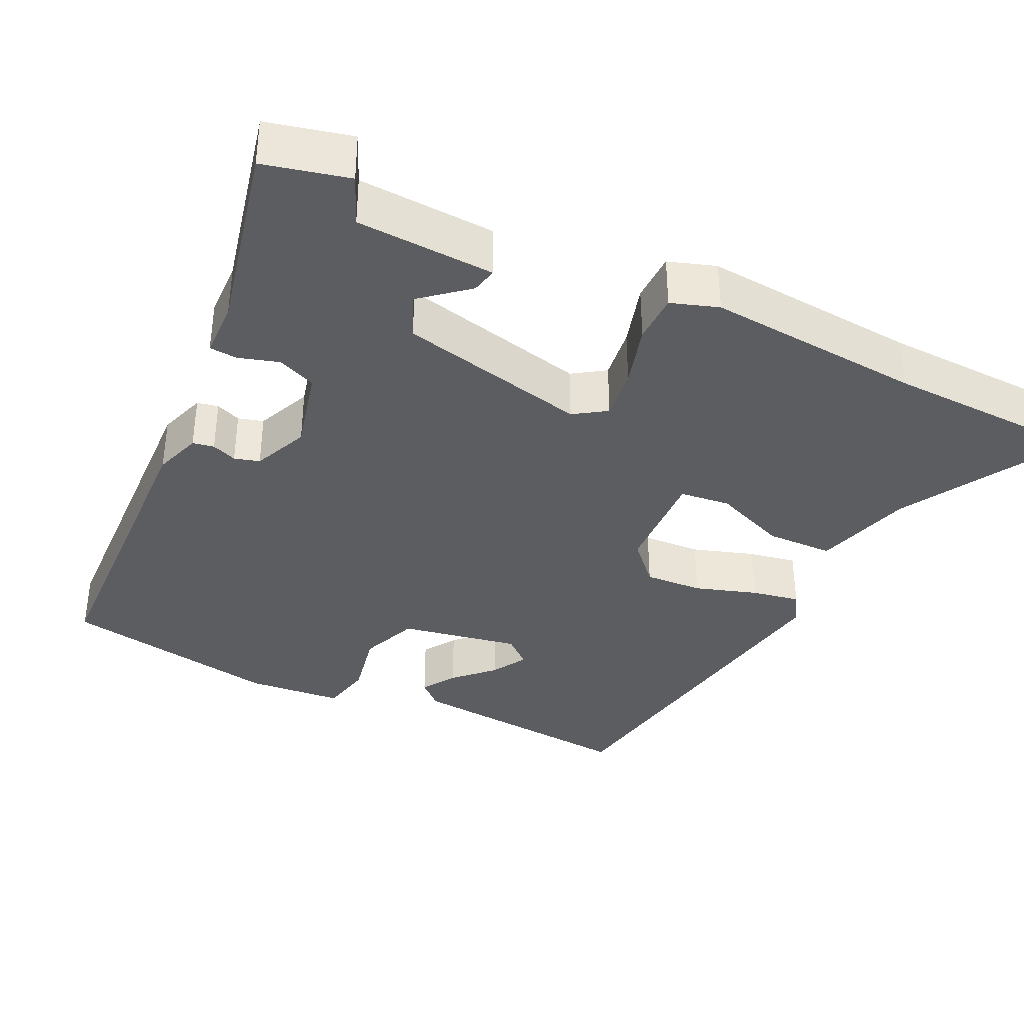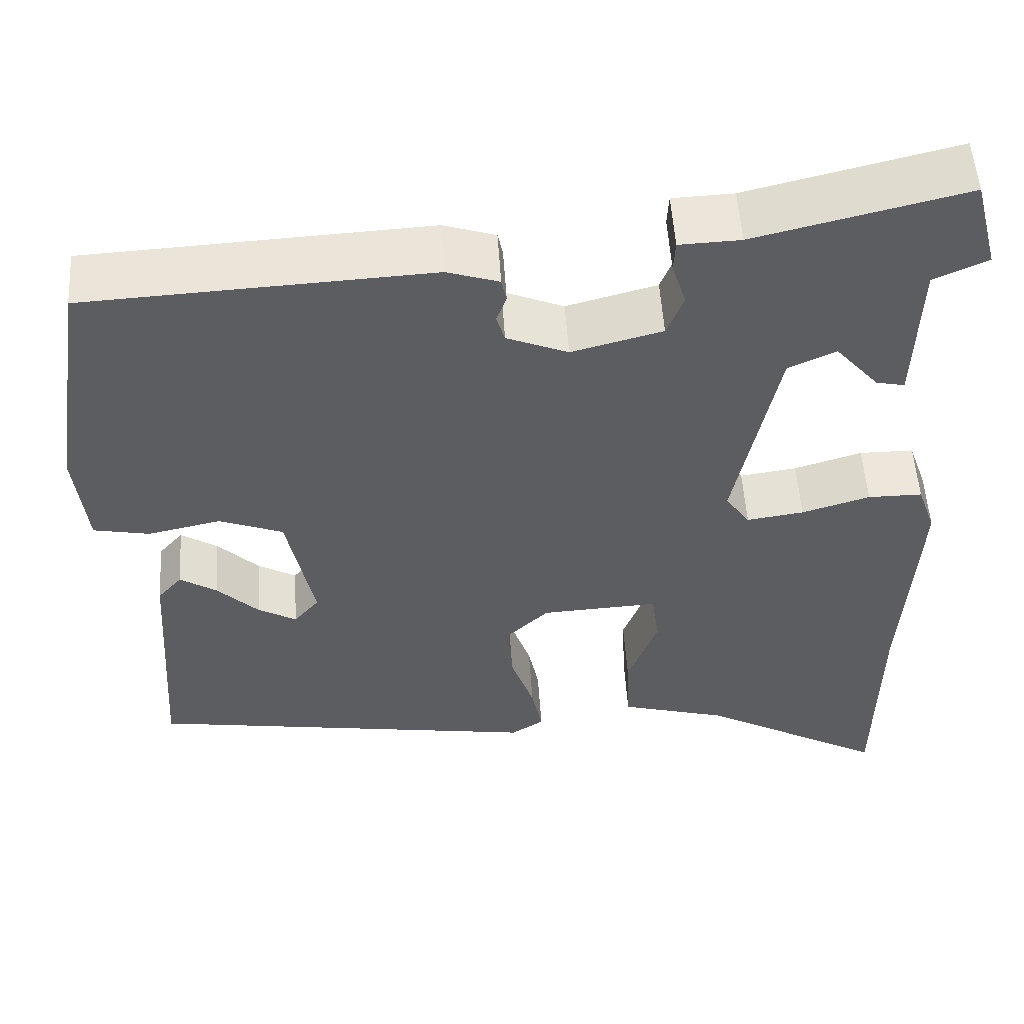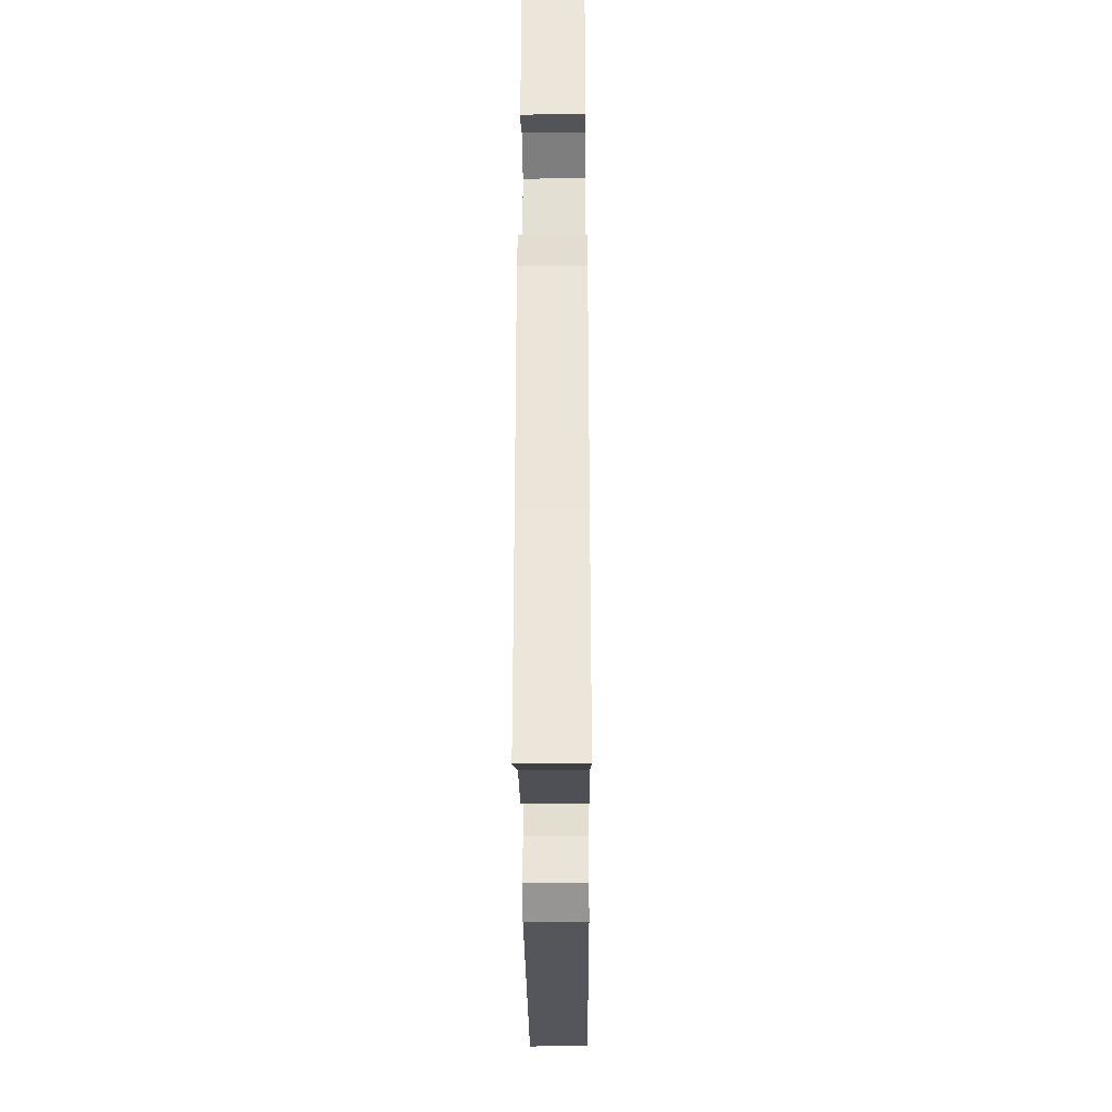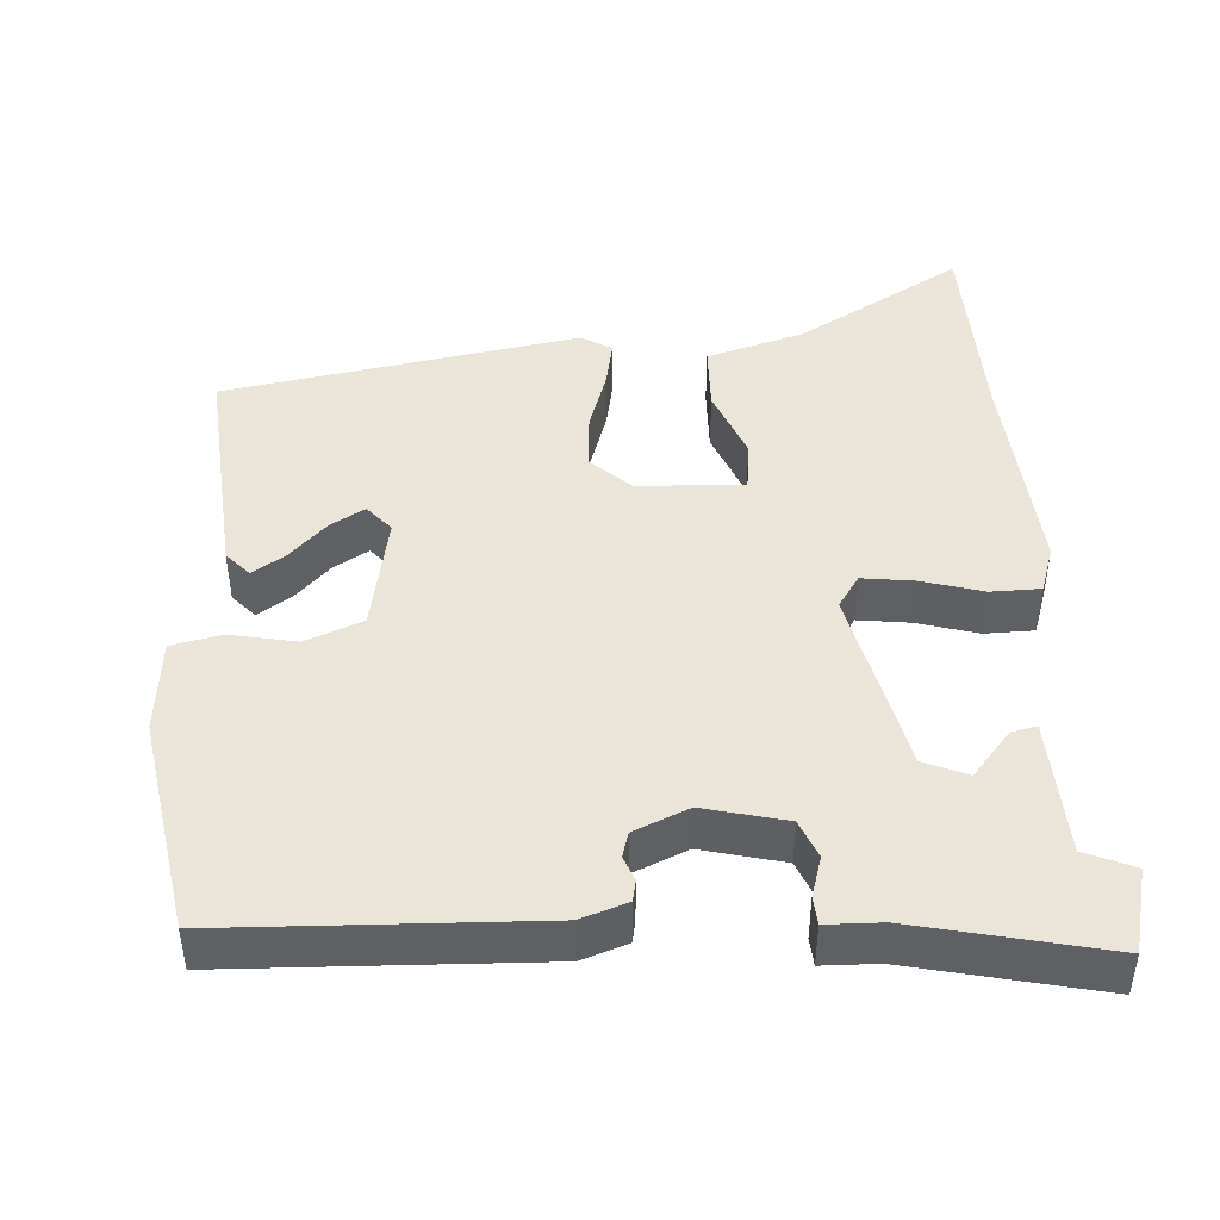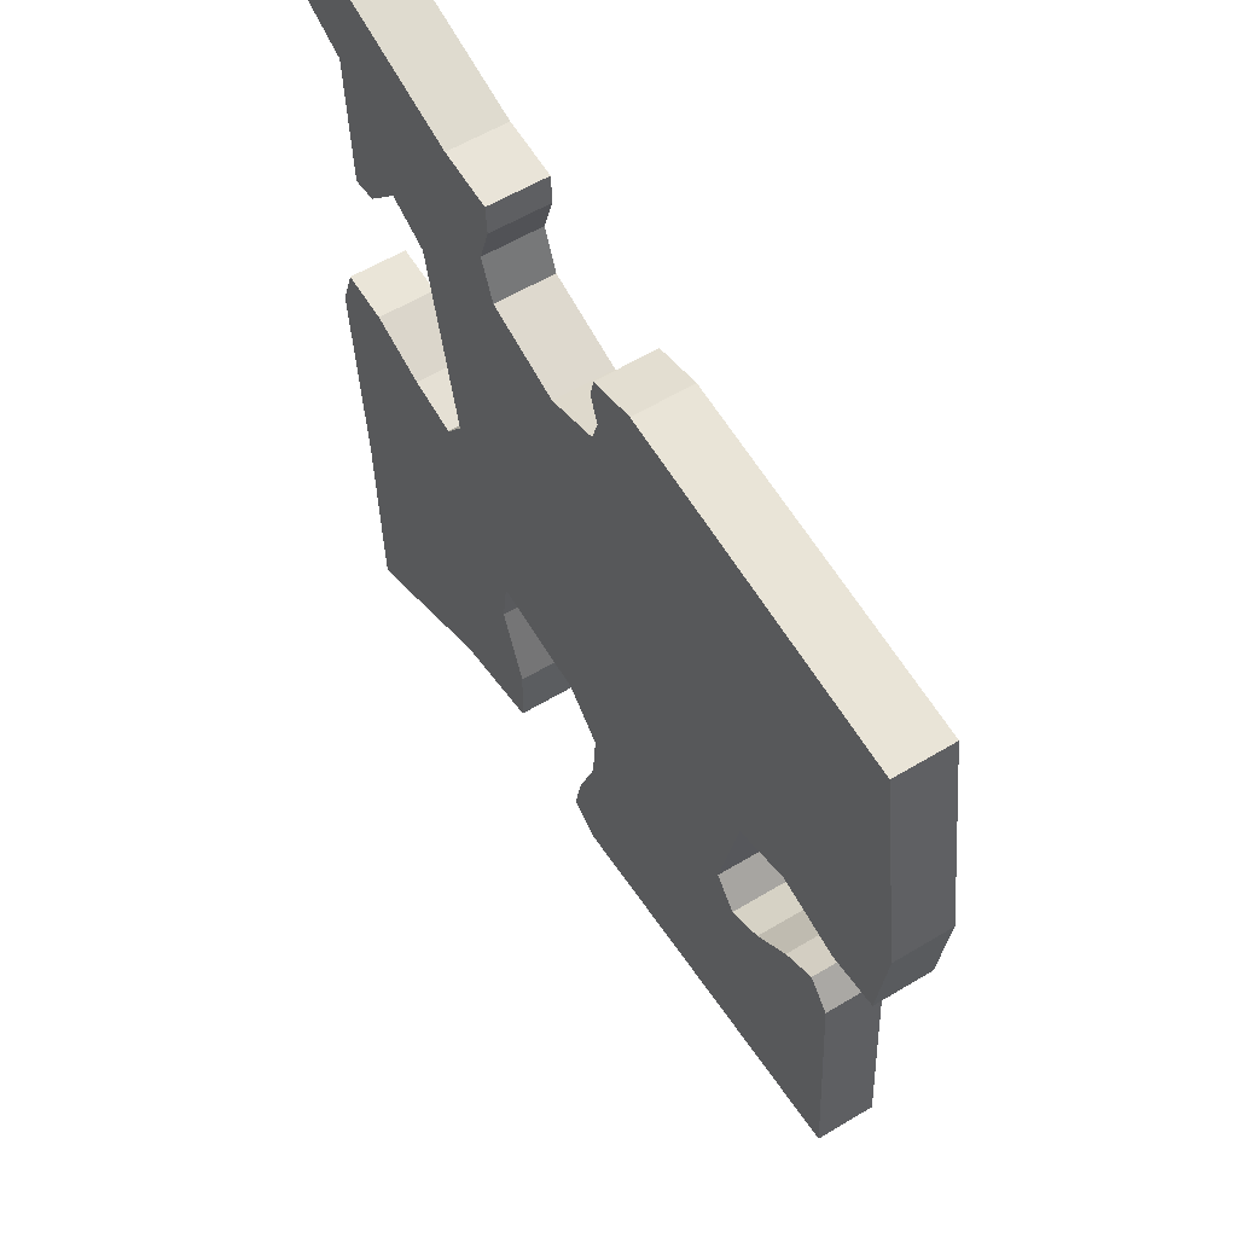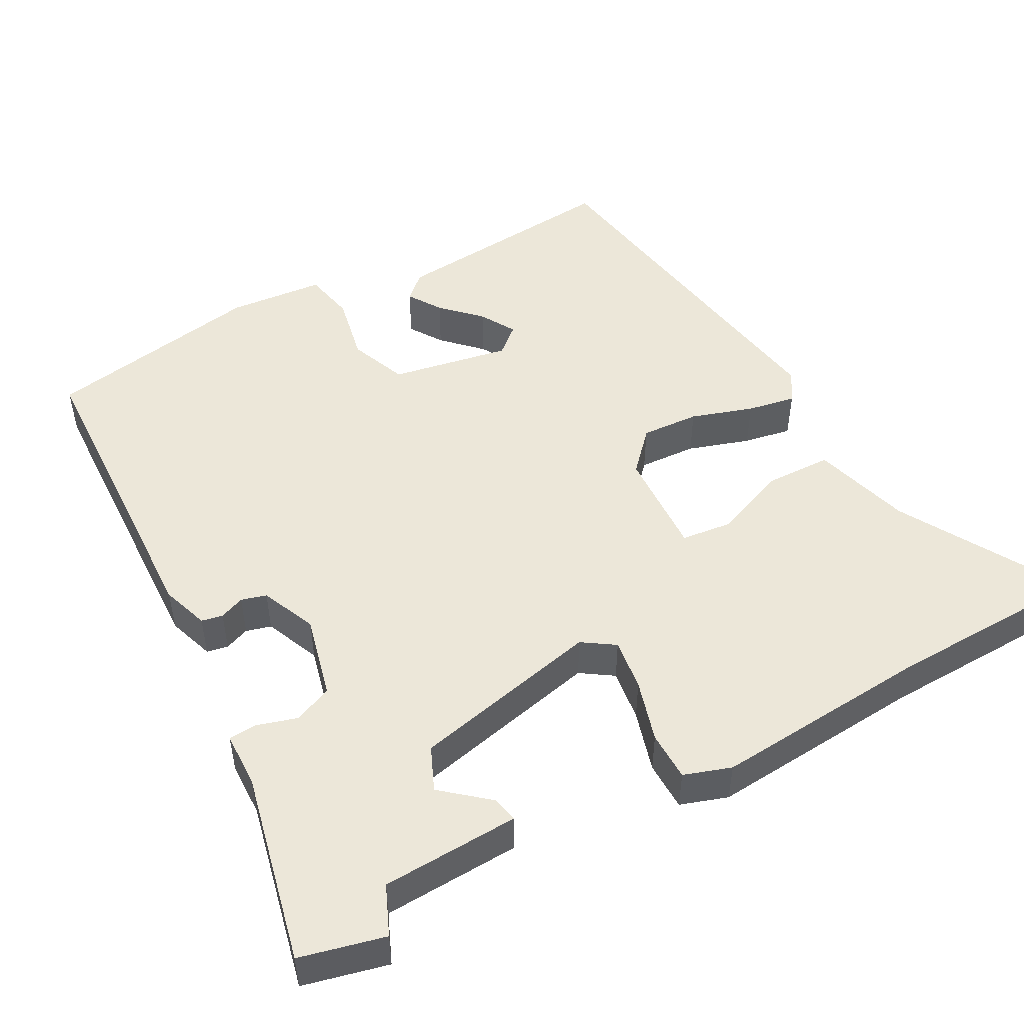
<metadata>
{"format":"obj","ext":"obj","renderer":"f3d","projection":"perspective","resolution":1024,"background":"white","views":[{"elev":-37.1,"azim":63.3,"up":"+Y"},{"elev":53.2,"azim":-3.6,"up":"+Z"},{"elev":-35.0,"azim":90.4,"up":"+Z"},{"elev":44.8,"azim":-4.6,"up":"+Y"},{"elev":59.3,"azim":-121.6,"up":"+Z"},{"elev":50.1,"azim":60.5,"up":"+Y"}]}
</metadata>
<code>
v -0.483 0.07 -0.431
v -0.463 0.07 -0.125
v -0.434 0.07 -0.092
v -0.39 0.07 -0.12
v -0.341 0.07 -0.168
v -0.295 0.07 -0.194
v -0.265 0.07 -0.158
v -0.297 0.07 -0.002
v -0.373 0.07 0.027
v -0.46 0.07 0.008
v -0.527 0.07 0.021
v -0.541 0.07 0.147
v -0.497 0.07 0.435
v -0.087 0.07 0.457
v -0.025 0.07 0.437
v -0.019 0.07 0.409
v -0.031 0.07 0.376
v -0.021 0.07 0.343
v 0.052 0.07 0.313
v 0.16 0.07 0.342
v 0.18 0.07 0.393
v 0.163 0.07 0.446
v 0.165 0.07 0.483
v 0.238 0.07 0.486
v 0.488 0.07 0.547
v 0.517 0.07 0.436
v 0.453 0.07 0.407
v 0.448 0.07 0.225
v 0.414 0.07 0.232
v 0.362 0.07 0.292
v 0.305 0.07 0.266
v 0.254 0.07 0.016
v 0.283 0.07 -0.026
v 0.351 0.07 -0.016
v 0.432 0.07 0.009
v 0.497 0.07 0.009
v 0.519 0.07 -0.053
v 0.502 0.07 -0.339
v 0.499 0.07 -0.61
v 0.278 0.07 -0.487
v 0.149 0.07 -0.451
v 0.145 0.07 -0.363
v 0.181 0.07 -0.267
v 0.172 0.07 -0.201
v 0.032 0.07 -0.209
v -0.019 0.07 -0.258
v -0.013 0.07 -0.334
v 0.015 0.07 -0.415
v 0.028 0.07 -0.478
v -0.011 0.07 -0.503
v -0.483 0 -0.431
v -0.463 0 -0.125
v -0.434 0 -0.092
v -0.39 0 -0.12
v -0.341 0 -0.168
v -0.295 0 -0.194
v -0.265 0 -0.158
v -0.297 0 -0.002
v -0.373 0 0.027
v -0.46 0 0.008
v -0.527 0 0.021
v -0.541 0 0.147
v -0.497 0 0.435
v -0.087 0 0.457
v -0.025 0 0.437
v -0.019 0 0.409
v -0.031 0 0.376
v -0.021 0 0.343
v 0.052 0 0.313
v 0.16 0 0.342
v 0.18 0 0.393
v 0.163 0 0.446
v 0.165 0 0.483
v 0.238 0 0.486
v 0.488 0 0.547
v 0.517 0 0.436
v 0.453 0 0.407
v 0.448 0 0.225
v 0.414 0 0.232
v 0.362 0 0.292
v 0.305 0 0.266
v 0.254 0 0.016
v 0.283 0 -0.026
v 0.351 0 -0.016
v 0.432 0 0.009
v 0.497 0 0.009
v 0.519 0 -0.053
v 0.502 0 -0.339
v 0.499 0 -0.61
v 0.278 0 -0.487
v 0.149 0 -0.451
v 0.145 0 -0.363
v 0.181 0 -0.267
v 0.172 0 -0.201
v 0.032 0 -0.209
v -0.019 0 -0.258
v -0.013 0 -0.334
v 0.015 0 -0.415
v 0.028 0 -0.478
v -0.011 0 -0.503
f 50 1 2
f 49 50 2
f 48 49 2
f 47 48 2
f 40 41 42 43
f 40 43 44
f 39 40 44
f 38 39 44
f 37 38 44
f 36 37 44
f 35 36 44
f 34 35 44
f 33 34 44 45
f 27 28 29 30
f 27 30 31
f 24 25 26 27
f 24 27 31
f 23 24 31
f 22 23 31
f 21 22 31
f 20 21 31 32
f 15 16 17
f 14 15 17
f 13 14 17
f 12 13 17
f 11 12 17
f 10 11 17
f 9 10 17
f 8 9 17 18
f 7 8 18 19
f 2 3 4 5
f 2 5 6
f 47 2 6
f 46 47 6 7
f 19 20 32
f 7 19 32
f 46 7 32
f 45 46 32
f 32 33 45
f 52 51 100
f 52 100 99
f 52 99 98
f 52 98 97
f 93 92 91 90
f 94 93 90
f 94 90 89
f 94 89 88
f 94 88 87
f 94 87 86
f 94 86 85
f 94 85 84
f 95 94 84 83
f 80 79 78 77
f 81 80 77
f 77 76 75 74
f 81 77 74
f 81 74 73
f 81 73 72
f 81 72 71
f 82 81 71 70
f 67 66 65
f 67 65 64
f 67 64 63
f 67 63 62
f 67 62 61
f 67 61 60
f 67 60 59
f 68 67 59 58
f 69 68 58 57
f 55 54 53 52
f 56 55 52
f 56 52 97
f 57 56 97 96
f 82 70 69
f 82 69 57
f 82 57 96
f 82 96 95
f 95 83 82
f 1 51 52 2
f 2 52 53 3
f 3 53 54 4
f 4 54 55 5
f 5 55 56 6
f 6 56 57 7
f 7 57 58 8
f 8 58 59 9
f 9 59 60 10
f 10 60 61 11
f 11 61 62 12
f 12 62 63 13
f 13 63 64 14
f 14 64 65 15
f 15 65 66 16
f 16 66 67 17
f 17 67 68 18
f 18 68 69 19
f 19 69 70 20
f 20 70 71 21
f 21 71 72 22
f 22 72 73 23
f 23 73 74 24
f 24 74 75 25
f 25 75 76 26
f 26 76 77 27
f 27 77 78 28
f 28 78 79 29
f 29 79 80 30
f 30 80 81 31
f 31 81 82 32
f 32 82 83 33
f 33 83 84 34
f 34 84 85 35
f 35 85 86 36
f 36 86 87 37
f 37 87 88 38
f 38 88 89 39
f 39 89 90 40
f 40 90 91 41
f 41 91 92 42
f 42 92 93 43
f 43 93 94 44
f 44 94 95 45
f 45 95 96 46
f 46 96 97 47
f 47 97 98 48
f 48 98 99 49
f 49 99 100 50
f 50 100 51 1

</code>
